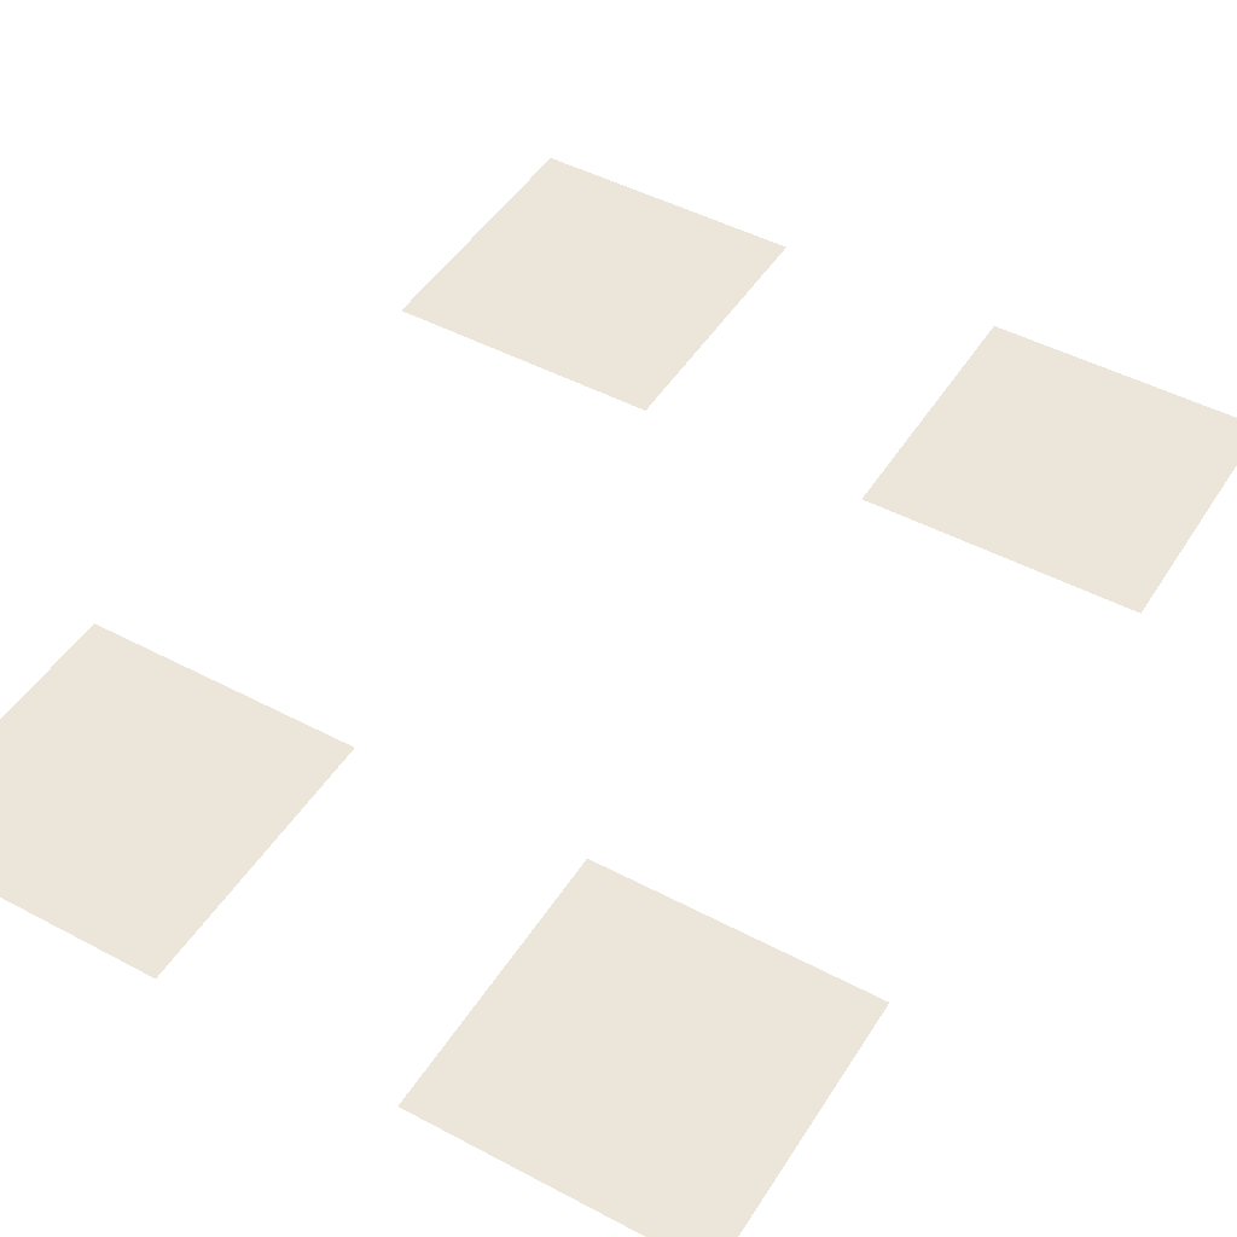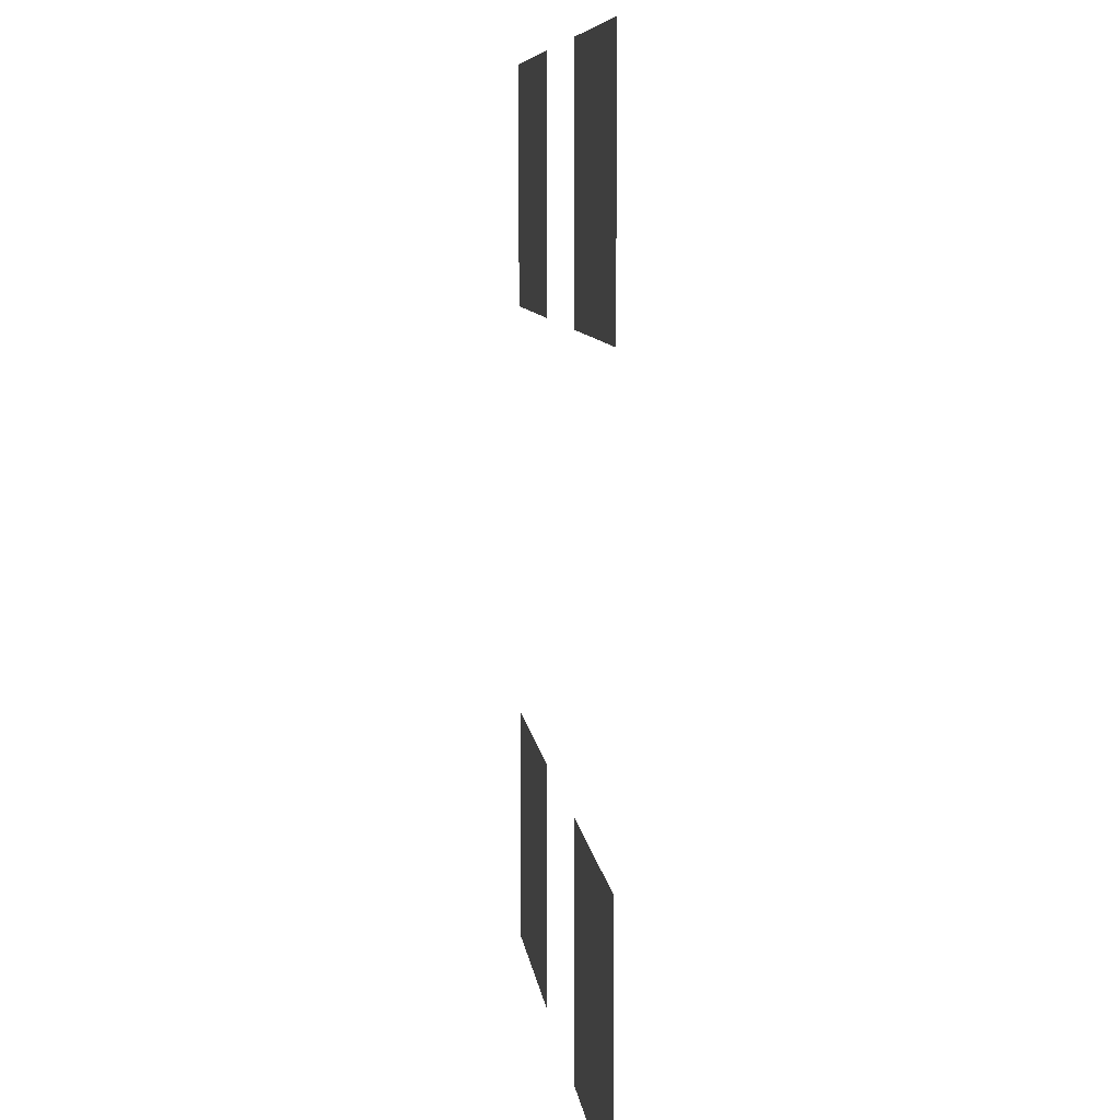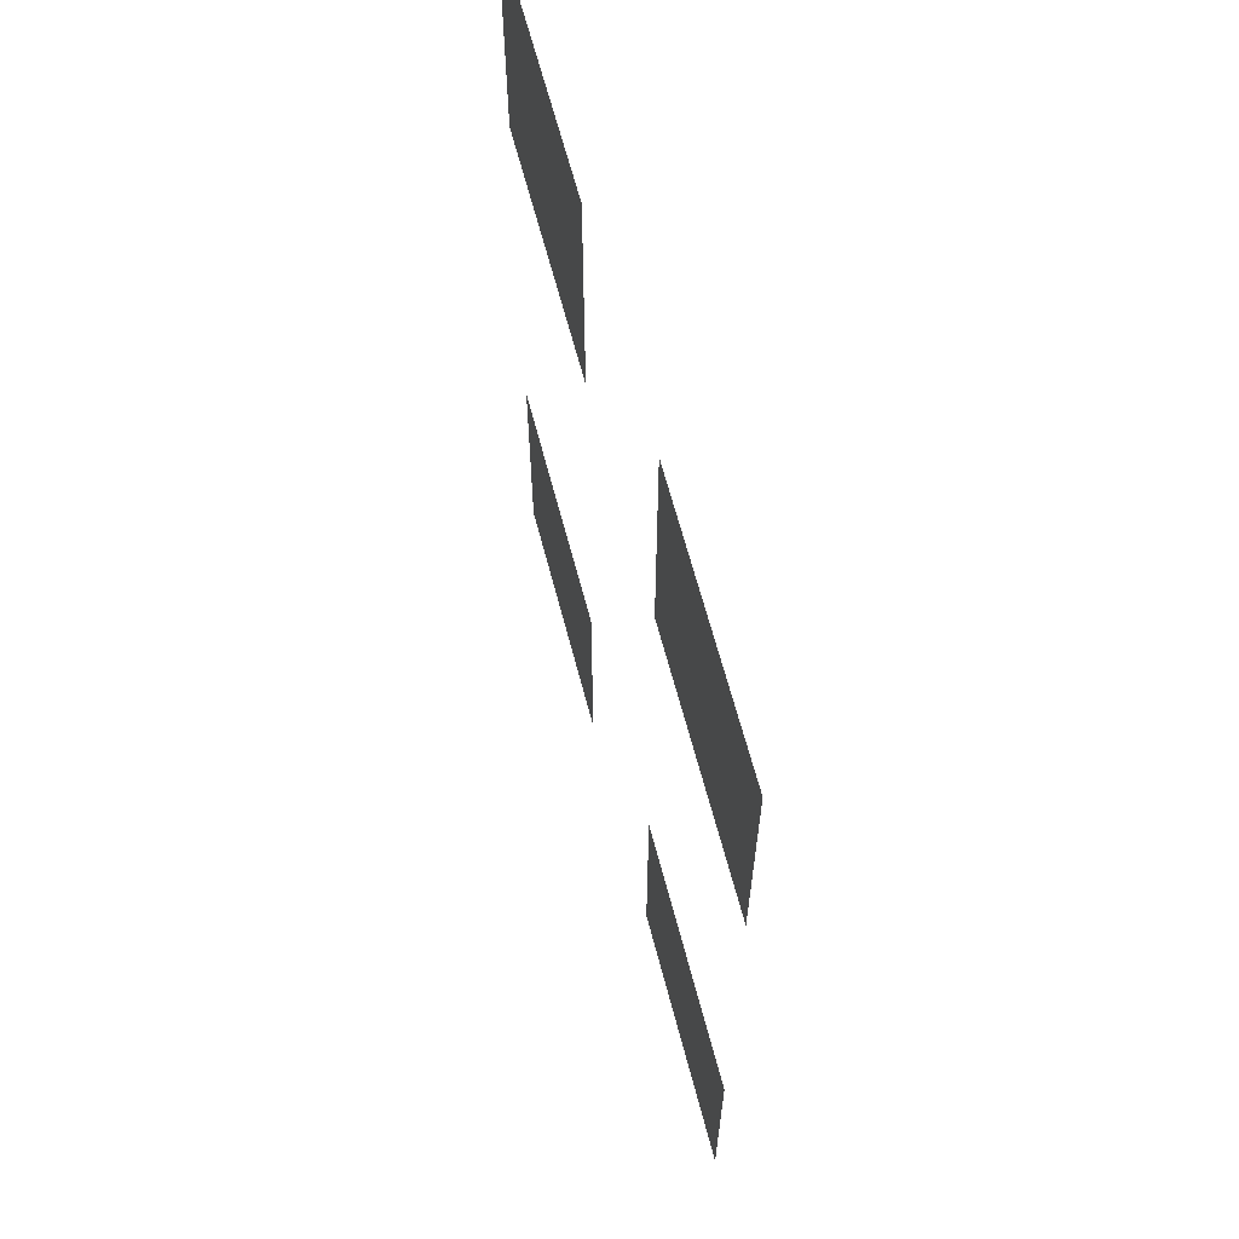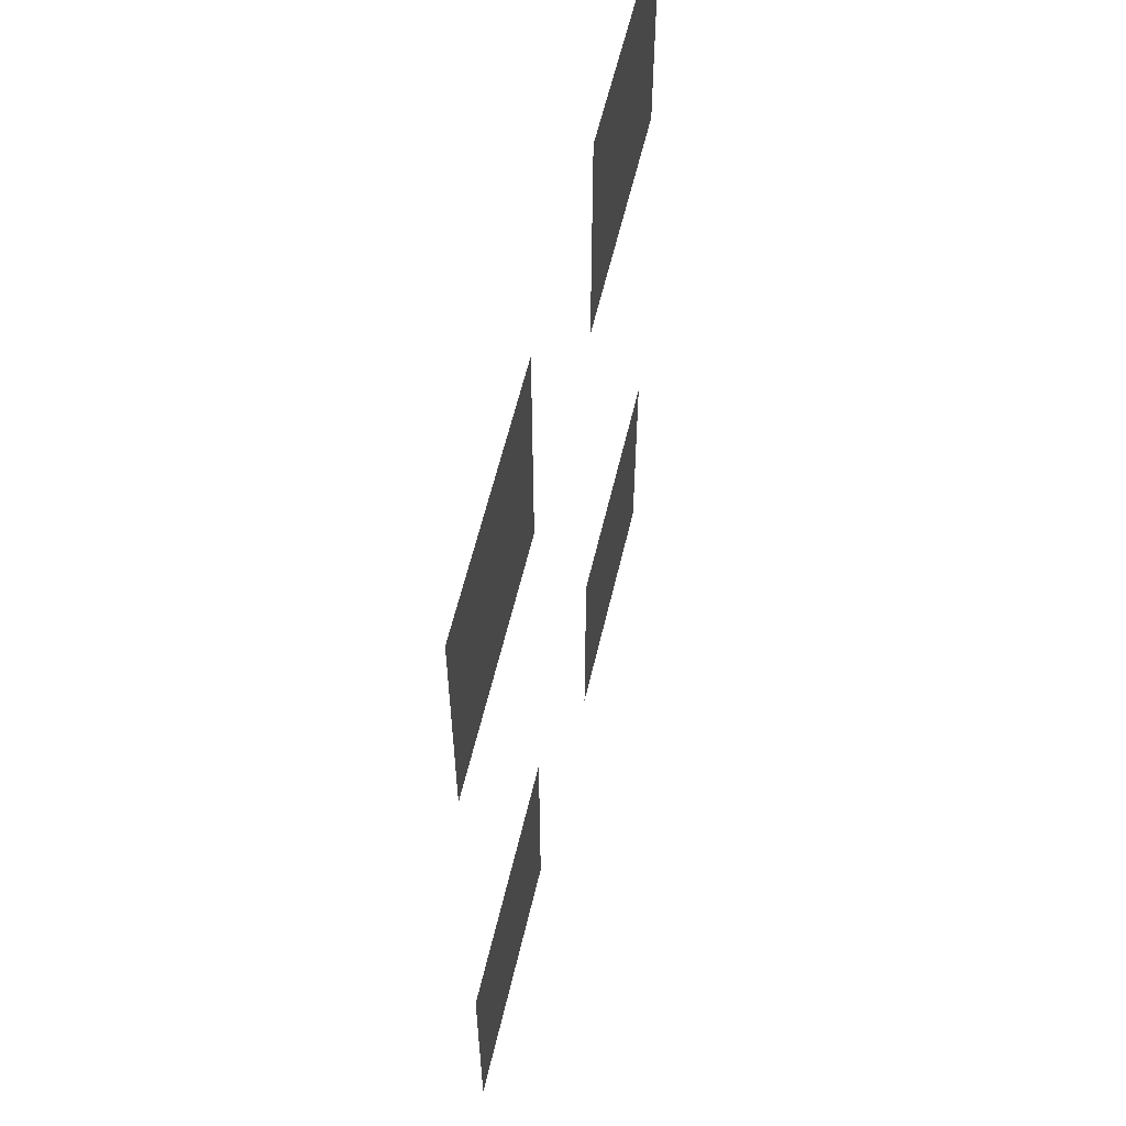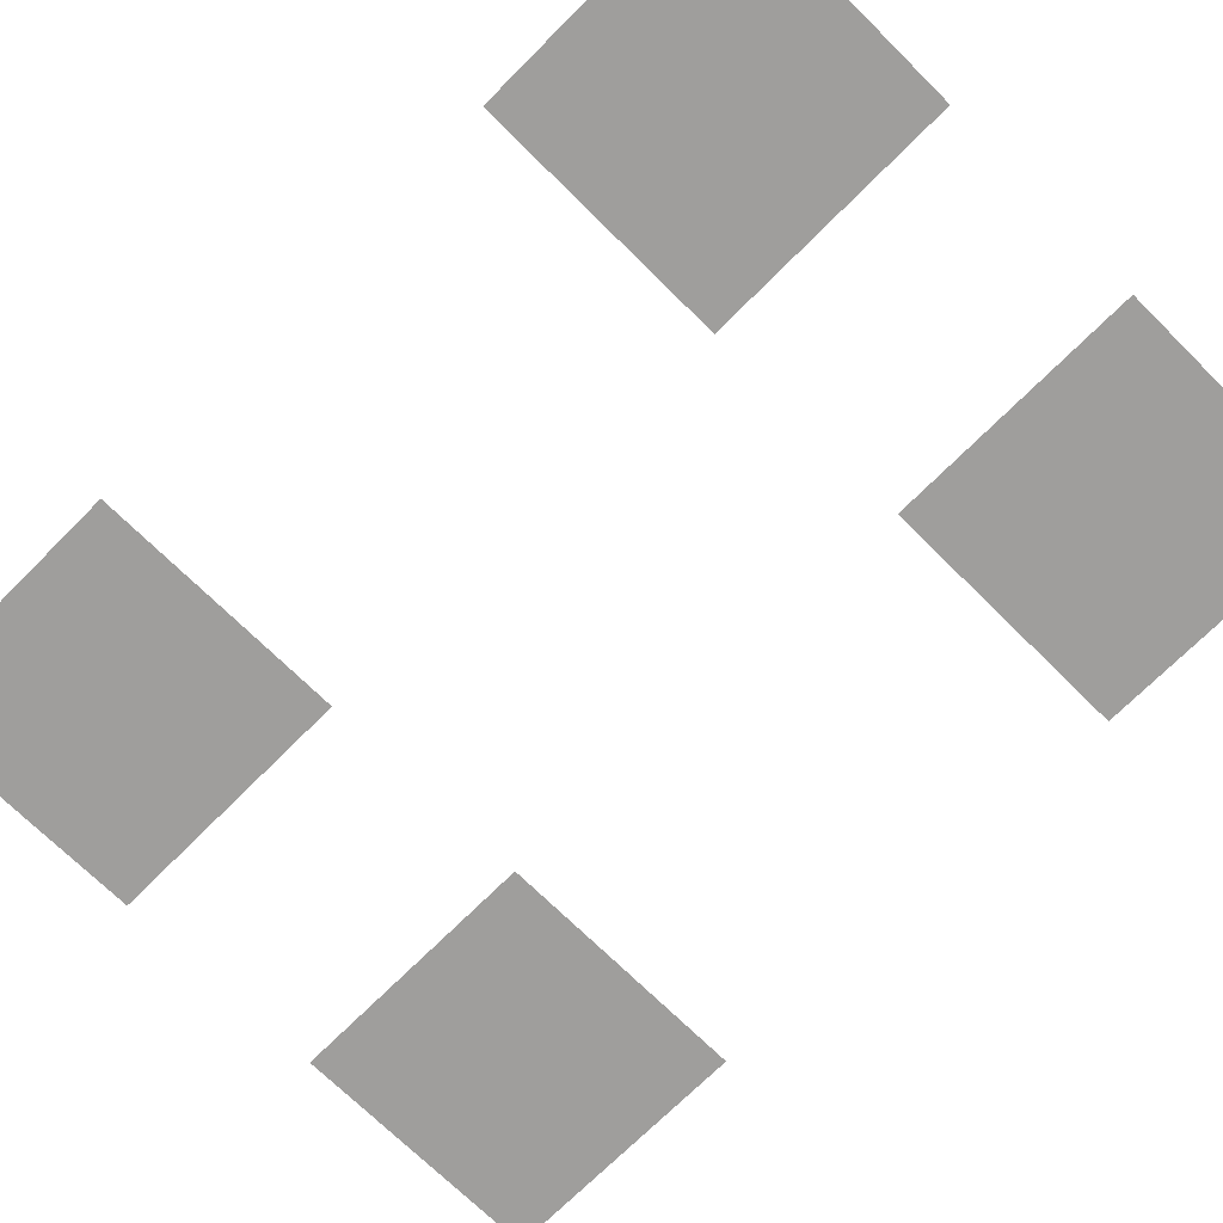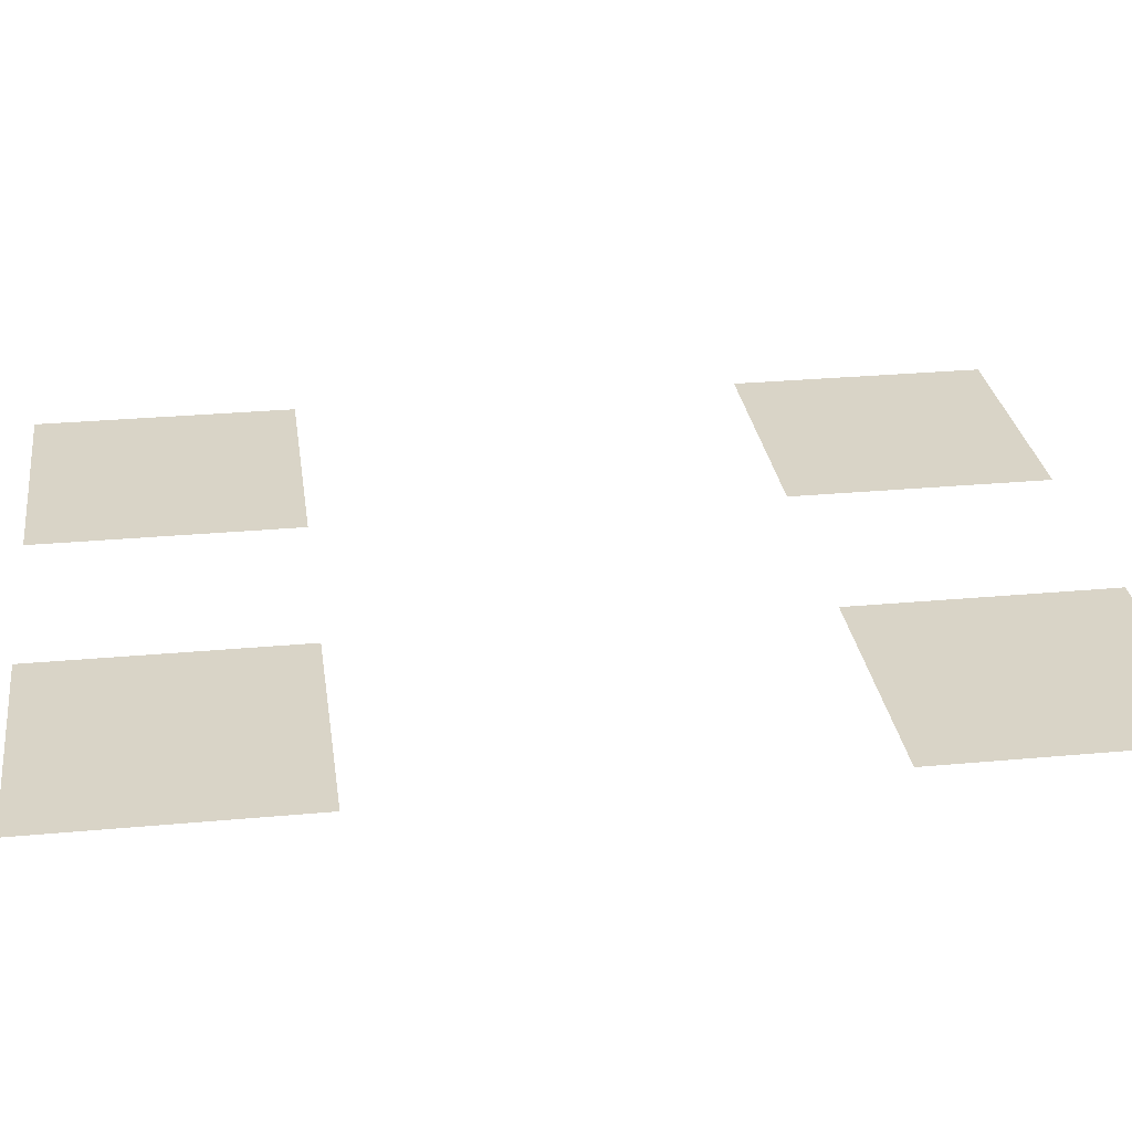
<metadata>
{"format":"obj","ext":"obj","renderer":"f3d","projection":"perspective","resolution":1024,"background":"white","views":[{"elev":47.4,"azim":-149.1,"up":"+Z"},{"elev":8.5,"azim":83.0,"up":"+Y"},{"elev":64.9,"azim":-104.7,"up":"+Y"},{"elev":59.3,"azim":103.2,"up":"+Y"},{"elev":-71.1,"azim":135.2,"up":"+Z"},{"elev":28.5,"azim":-97.9,"up":"+Z"}]}
</metadata>
<code>
v -2880 -1760 0
v -2950 -1760 0
v -2950 -1690 0
v -2880 -1690 0
v -3008 -1760 0
v -3078 -1760 0
v -3078 -1690 0
v -3008 -1690 0
v -2880 -1952 0
v -2950 -1952 0
v -2950 -1882 0
v -2880 -1882 0
v -3008 -1952 0
v -3078 -1952 0
v -3078 -1882 0
v -3008 -1882 0
g Angry-Medieval-War_mesh_0012
f 1 2 3 4
f 5 6 7 8
f 9 10 11 12
f 13 14 15 16

</code>
